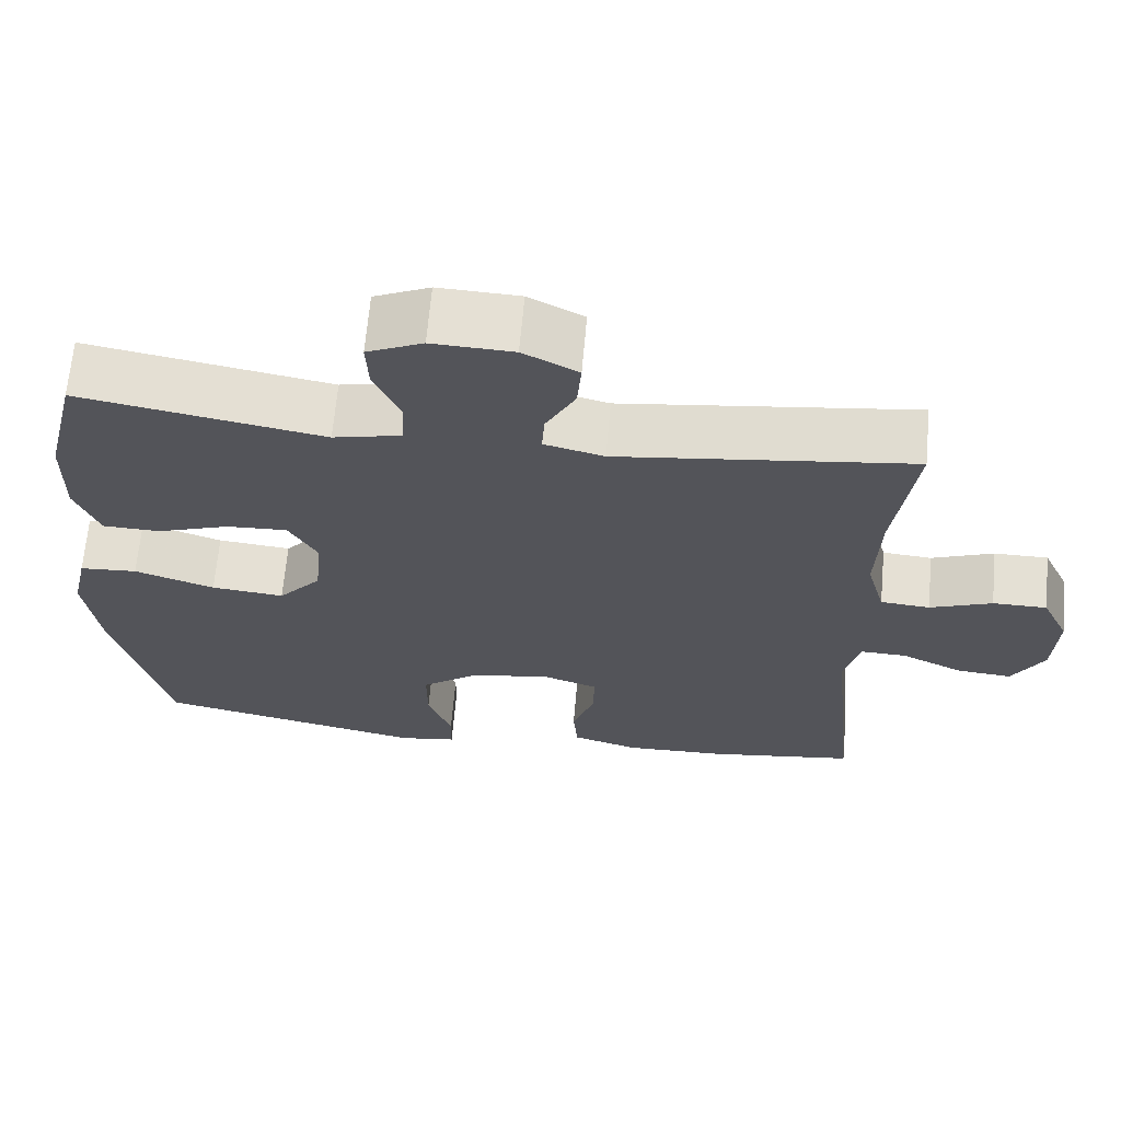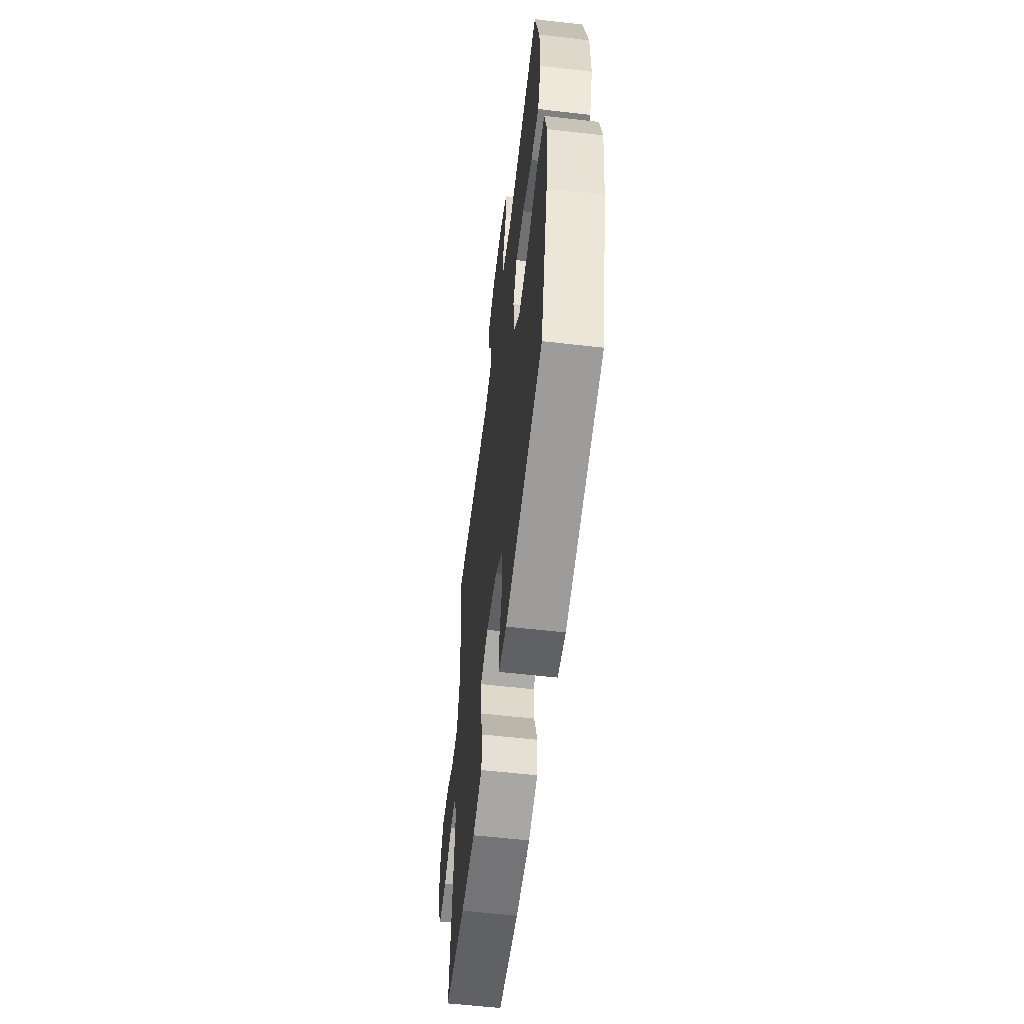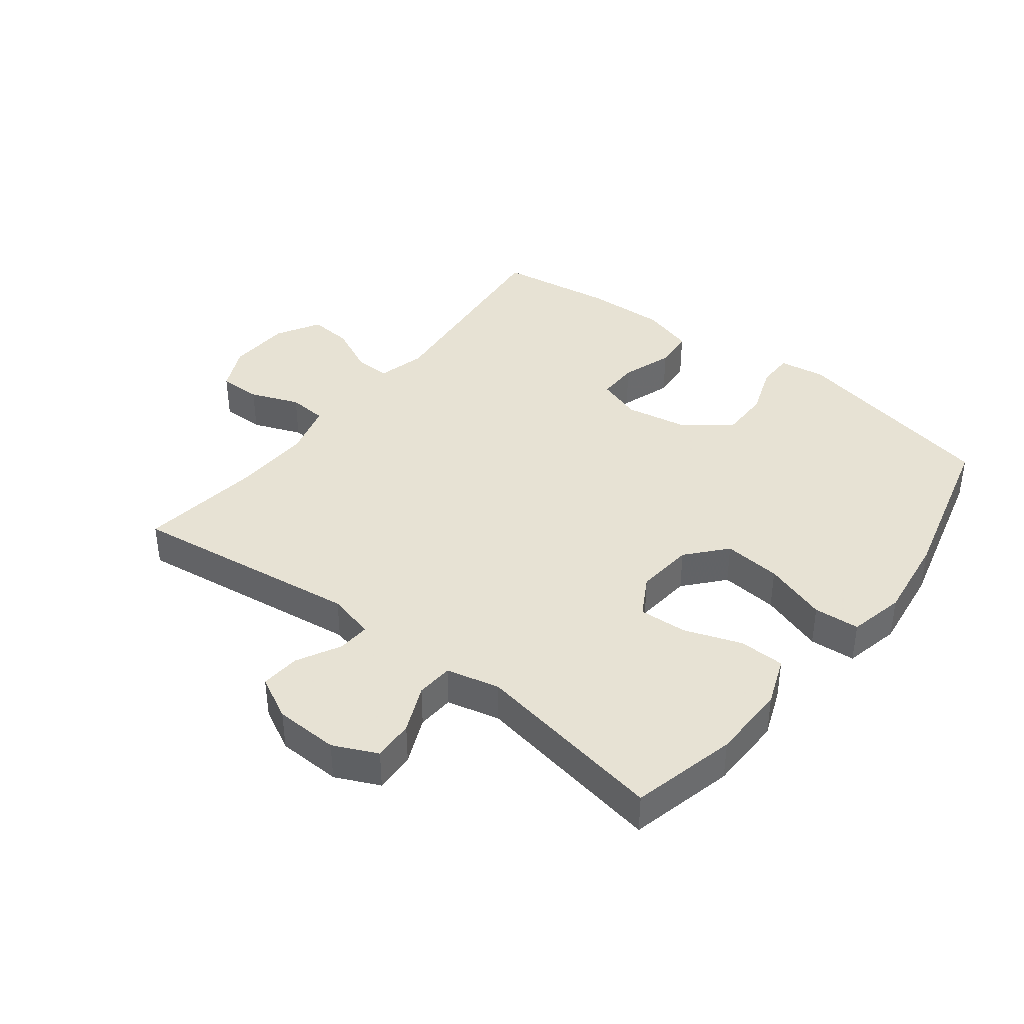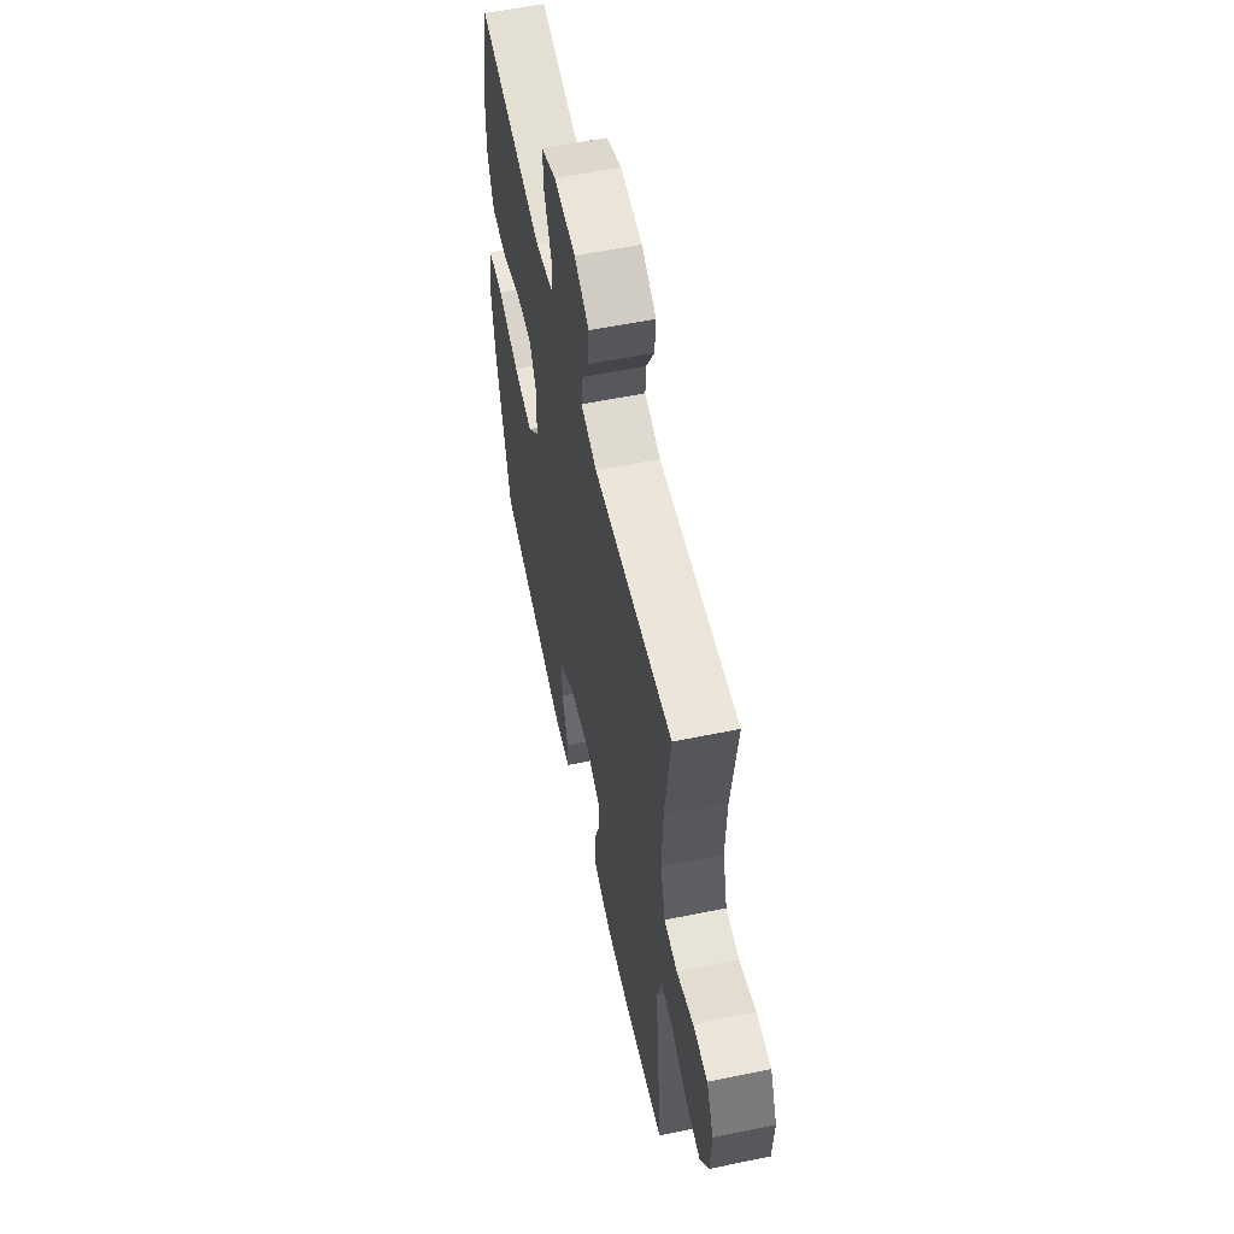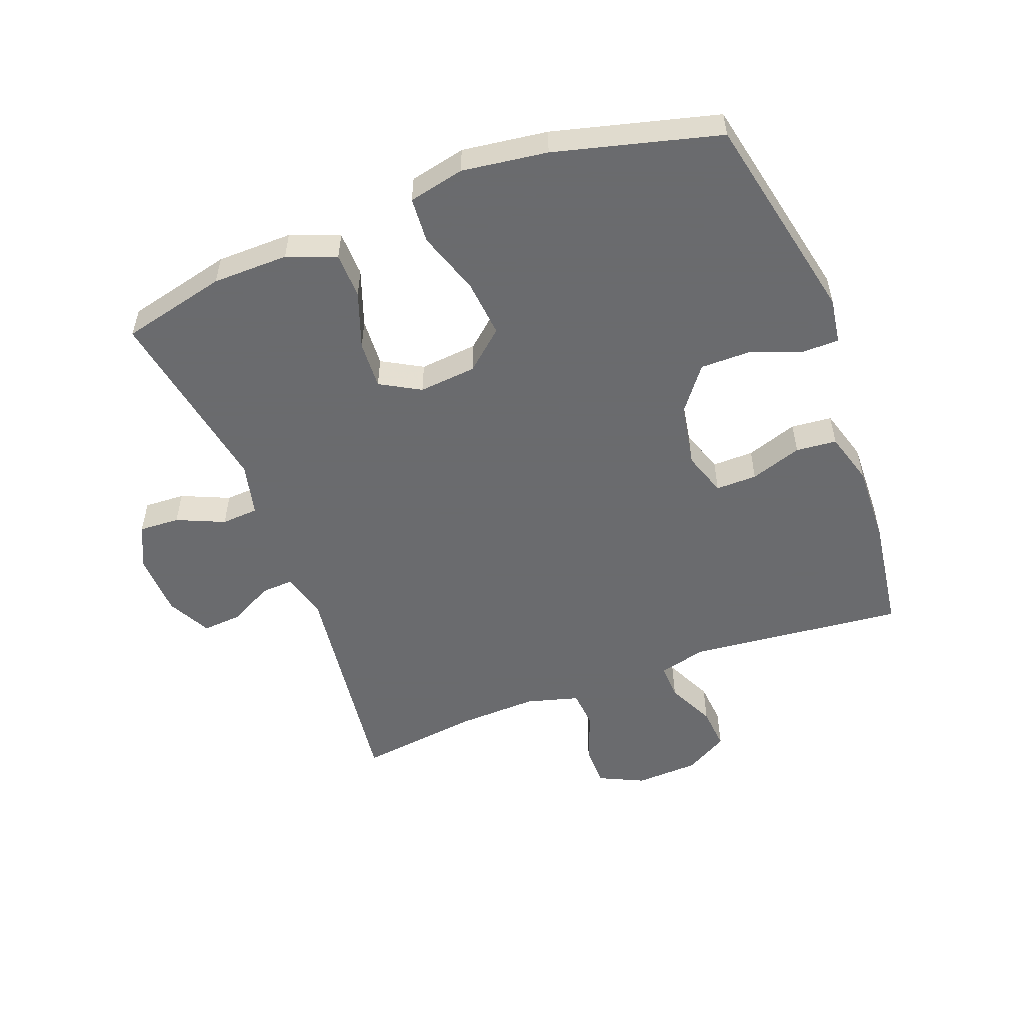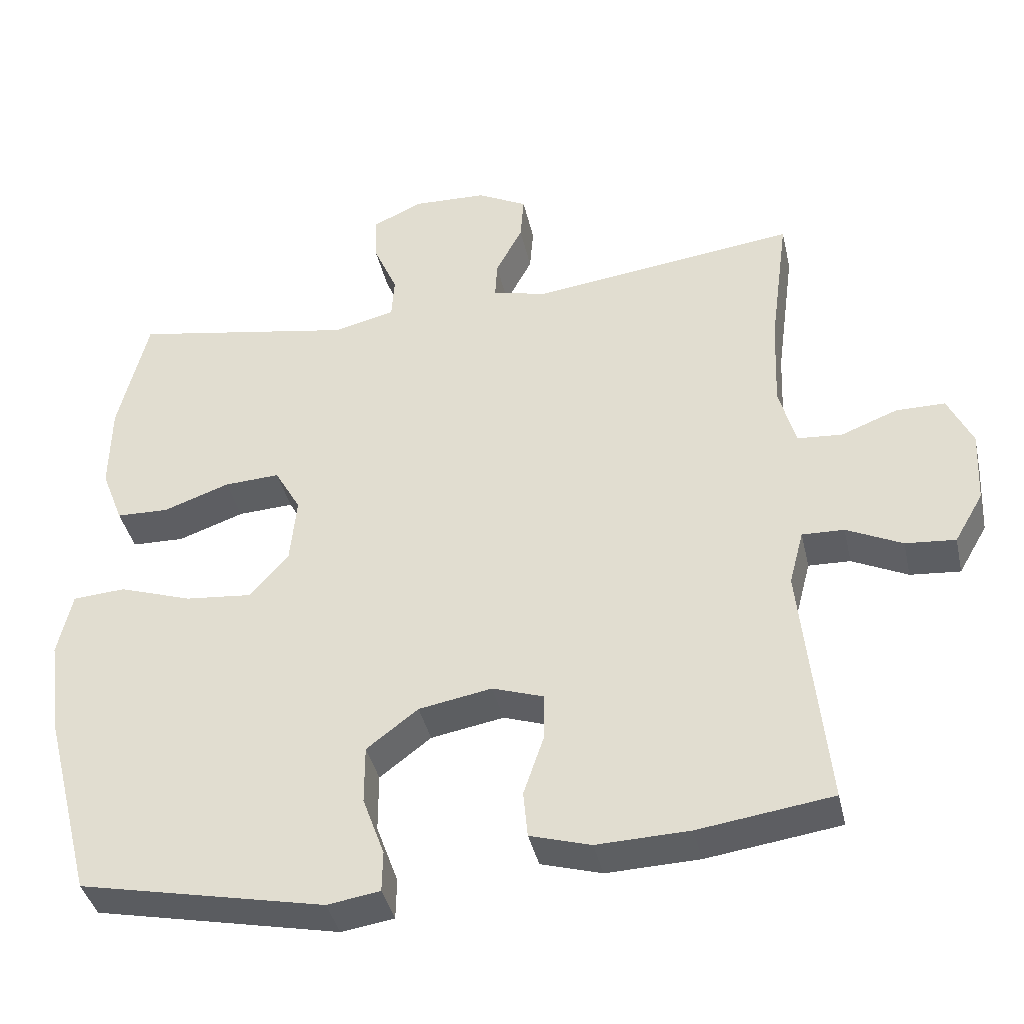
<metadata>
{"format":"obj","ext":"obj","renderer":"f3d","projection":"perspective","resolution":1024,"background":"white","views":[{"elev":66.1,"azim":-174.9,"up":"+Z"},{"elev":-58.1,"azim":83.2,"up":"+Z"},{"elev":39.7,"azim":37.6,"up":"+Y"},{"elev":57.6,"azim":-102.0,"up":"+Z"},{"elev":-53.3,"azim":110.6,"up":"+Y"},{"elev":-39.5,"azim":-167.4,"up":"+Z"}]}
</metadata>
<code>
v 0.5 0.07 -0.5
v 0.161 0.07 -0.572
v 0.088 0.07 -0.561
v 0.087 0.07 -0.504
v 0.117 0.07 -0.421
v 0.117 0.07 -0.34
v 0.046 0.07 -0.286
v -0.055 0.07 -0.268
v -0.126 0.07 -0.292
v -0.125 0.07 -0.358
v -0.097 0.07 -0.44
v -0.103 0.07 -0.505
v -0.187 0.07 -0.53
v -0.315 0.07 -0.526
v -0.5 0.07 -0.5
v -0.465 0.07 -0.155
v -0.485 0.07 -0.079
v -0.543 0.07 -0.081
v -0.62 0.07 -0.118
v -0.689 0.07 -0.124
v -0.729 0.07 -0.055
v -0.734 0.07 0.046
v -0.7 0.07 0.118
v -0.632 0.07 0.118
v -0.554 0.07 0.088
v -0.492 0.07 0.093
v -0.469 0.07 0.177
v -0.474 0.07 0.304
v -0.5 0.07 0.5
v -0.131 0.07 0.453
v -0.056 0.07 0.472
v -0.059 0.07 0.524
v -0.096 0.07 0.594
v -0.101 0.07 0.657
v -0.032 0.07 0.693
v 0.07 0.07 0.697
v 0.14 0.07 0.665
v 0.137 0.07 0.6
v 0.104 0.07 0.524
v 0.108 0.07 0.465
v 0.193 0.07 0.445
v 0.5 0.07 0.5
v 0.541 0.07 0.332
v 0.543 0.07 0.211
v 0.513 0.07 0.133
v 0.44 0.07 0.131
v 0.349 0.07 0.163
v 0.272 0.07 0.167
v 0.236 0.07 0.103
v 0.245 0.07 0.011
v 0.299 0.07 -0.051
v 0.391 0.07 -0.042
v 0.492 0.07 -0.008
v 0.565 0.07 -0.013
v 0.585 0.07 -0.102
v 0.567 0.07 -0.238
v 0.5 0 -0.5
v 0.161 0 -0.572
v 0.088 0 -0.561
v 0.087 0 -0.504
v 0.117 0 -0.421
v 0.117 0 -0.34
v 0.046 0 -0.286
v -0.055 0 -0.268
v -0.126 0 -0.292
v -0.125 0 -0.358
v -0.097 0 -0.44
v -0.103 0 -0.505
v -0.187 0 -0.53
v -0.315 0 -0.526
v -0.5 0 -0.5
v -0.465 0 -0.155
v -0.485 0 -0.079
v -0.543 0 -0.081
v -0.62 0 -0.118
v -0.689 0 -0.124
v -0.729 0 -0.055
v -0.734 0 0.046
v -0.7 0 0.118
v -0.632 0 0.118
v -0.554 0 0.088
v -0.492 0 0.093
v -0.469 0 0.177
v -0.474 0 0.304
v -0.5 0 0.5
v -0.131 0 0.453
v -0.056 0 0.472
v -0.059 0 0.524
v -0.096 0 0.594
v -0.101 0 0.657
v -0.032 0 0.693
v 0.07 0 0.697
v 0.14 0 0.665
v 0.137 0 0.6
v 0.104 0 0.524
v 0.108 0 0.465
v 0.193 0 0.445
v 0.5 0 0.5
v 0.541 0 0.332
v 0.543 0 0.211
v 0.513 0 0.133
v 0.44 0 0.131
v 0.349 0 0.163
v 0.272 0 0.167
v 0.236 0 0.103
v 0.245 0 0.011
v 0.299 0 -0.051
v 0.391 0 -0.042
v 0.492 0 -0.008
v 0.565 0 -0.013
v 0.585 0 -0.102
v 0.567 0 -0.238
f 52 53 54 55
f 51 52 55 56
f 44 45 46 47
f 44 47 48
f 41 42 43 44
f 40 41 44 48
f 36 37 38 39
f 36 39 40
f 35 36 40
f 32 33 34 35
f 31 32 35 40
f 30 31 40 48
f 28 29 30 48
f 22 23 24 25
f 22 25 26
f 21 22 26
f 18 19 20 21
f 17 18 21 26
f 16 17 26 27
f 14 15 16
f 13 14 16 27
f 10 11 12 13
f 9 10 13 27
f 2 3 4 5
f 2 5 6
f 51 56 1 2
f 50 51 2 6
f 49 50 6 7
f 27 28 48 49
f 8 9 27 49
f 7 8 49
f 111 110 109 108
f 112 111 108 107
f 103 102 101 100
f 104 103 100
f 100 99 98 97
f 104 100 97 96
f 95 94 93 92
f 96 95 92
f 96 92 91
f 91 90 89 88
f 96 91 88 87
f 104 96 87 86
f 104 86 85 84
f 81 80 79 78
f 82 81 78
f 82 78 77
f 77 76 75 74
f 82 77 74 73
f 83 82 73 72
f 72 71 70
f 83 72 70 69
f 69 68 67 66
f 83 69 66 65
f 61 60 59 58
f 62 61 58
f 58 57 112 107
f 62 58 107 106
f 63 62 106 105
f 105 104 84 83
f 105 83 65 64
f 105 64 63
f 1 57 58 2
f 2 58 59 3
f 3 59 60 4
f 4 60 61 5
f 5 61 62 6
f 6 62 63 7
f 7 63 64 8
f 8 64 65 9
f 9 65 66 10
f 10 66 67 11
f 11 67 68 12
f 12 68 69 13
f 13 69 70 14
f 14 70 71 15
f 15 71 72 16
f 16 72 73 17
f 17 73 74 18
f 18 74 75 19
f 19 75 76 20
f 20 76 77 21
f 21 77 78 22
f 22 78 79 23
f 23 79 80 24
f 24 80 81 25
f 25 81 82 26
f 26 82 83 27
f 27 83 84 28
f 28 84 85 29
f 29 85 86 30
f 30 86 87 31
f 31 87 88 32
f 32 88 89 33
f 33 89 90 34
f 34 90 91 35
f 35 91 92 36
f 36 92 93 37
f 37 93 94 38
f 38 94 95 39
f 39 95 96 40
f 40 96 97 41
f 41 97 98 42
f 42 98 99 43
f 43 99 100 44
f 44 100 101 45
f 45 101 102 46
f 46 102 103 47
f 47 103 104 48
f 48 104 105 49
f 49 105 106 50
f 50 106 107 51
f 51 107 108 52
f 52 108 109 53
f 53 109 110 54
f 54 110 111 55
f 55 111 112 56
f 56 112 57 1

</code>
